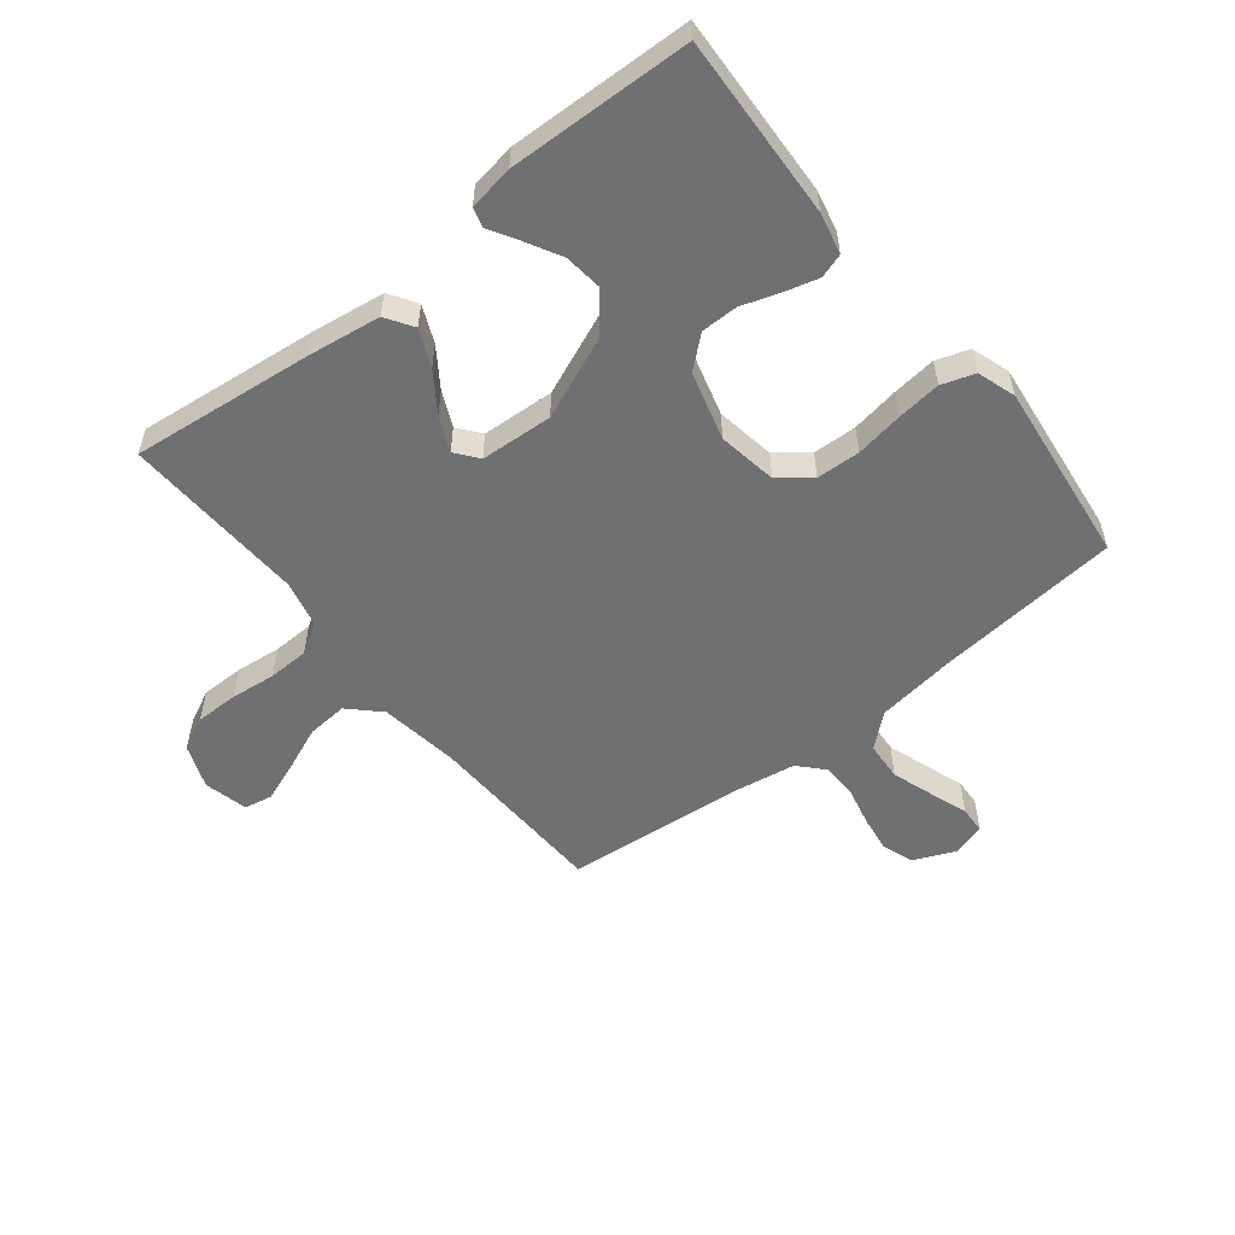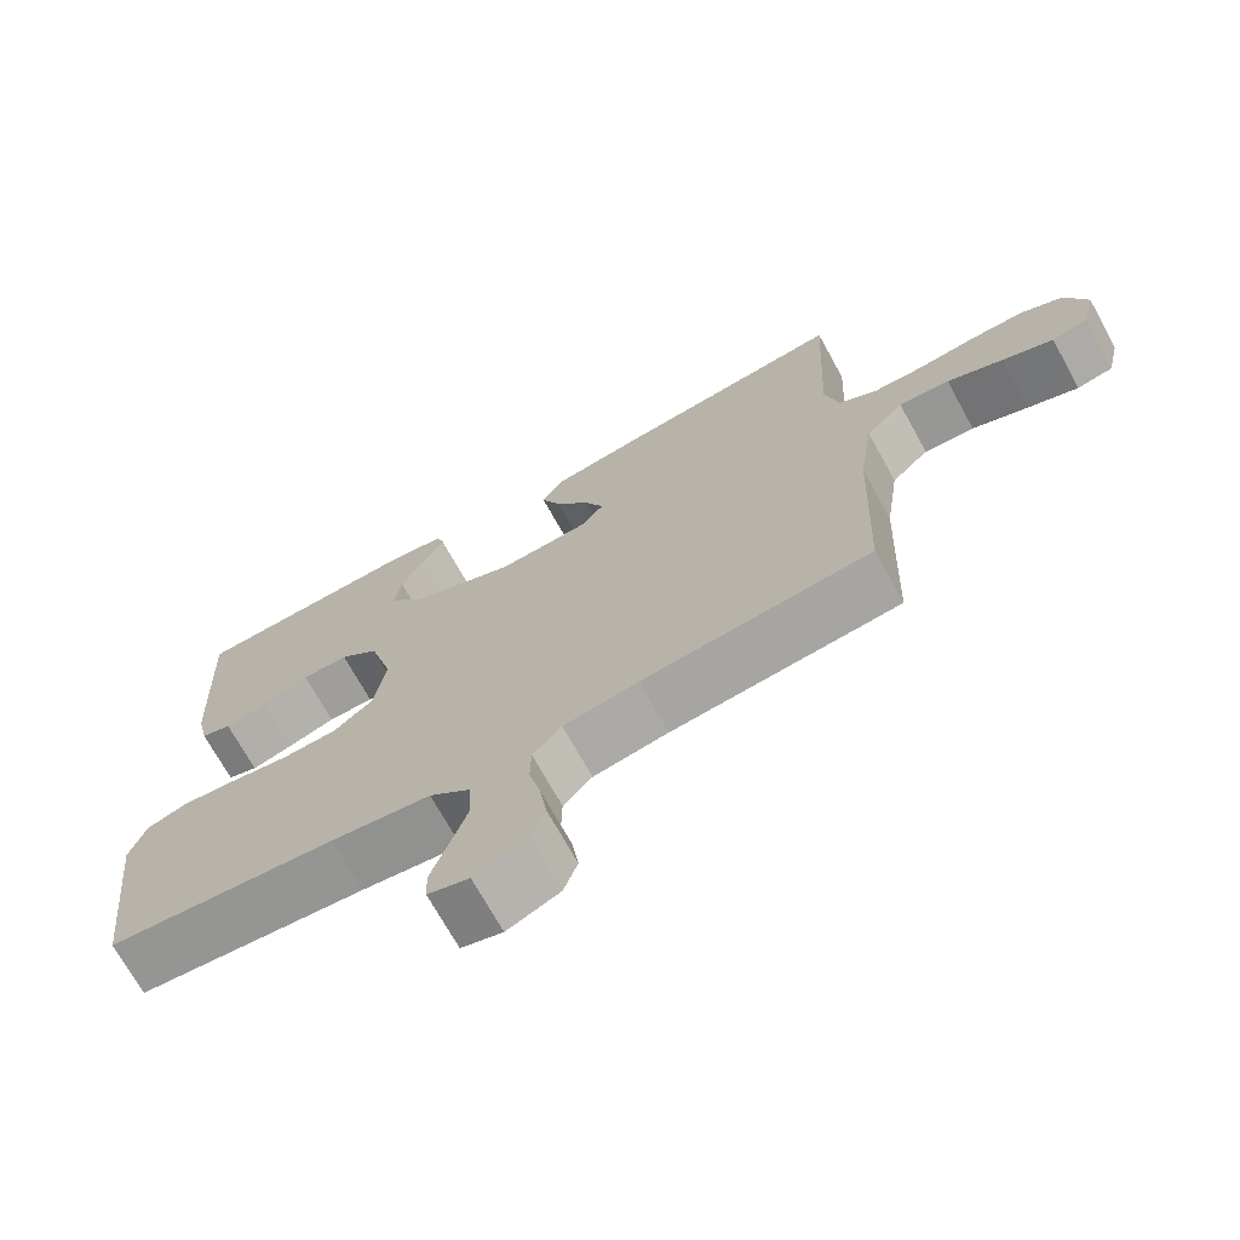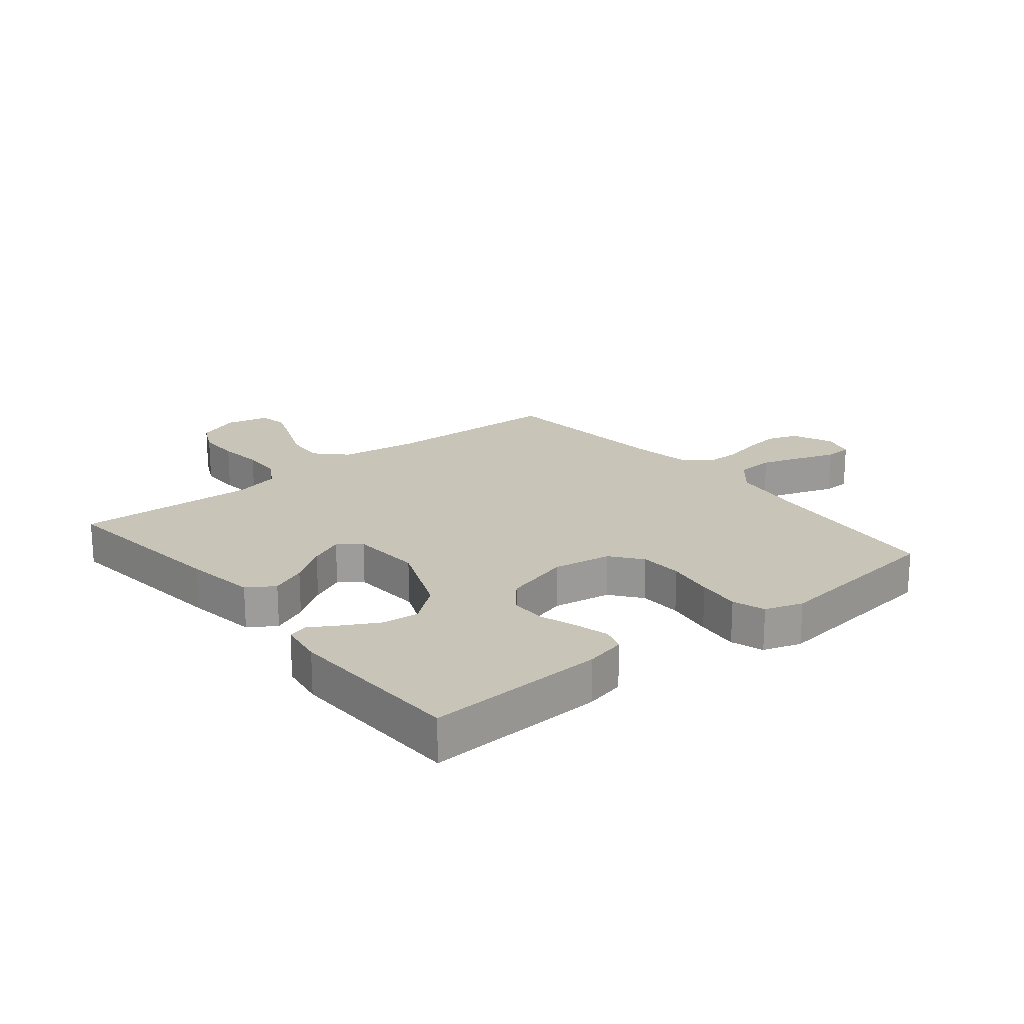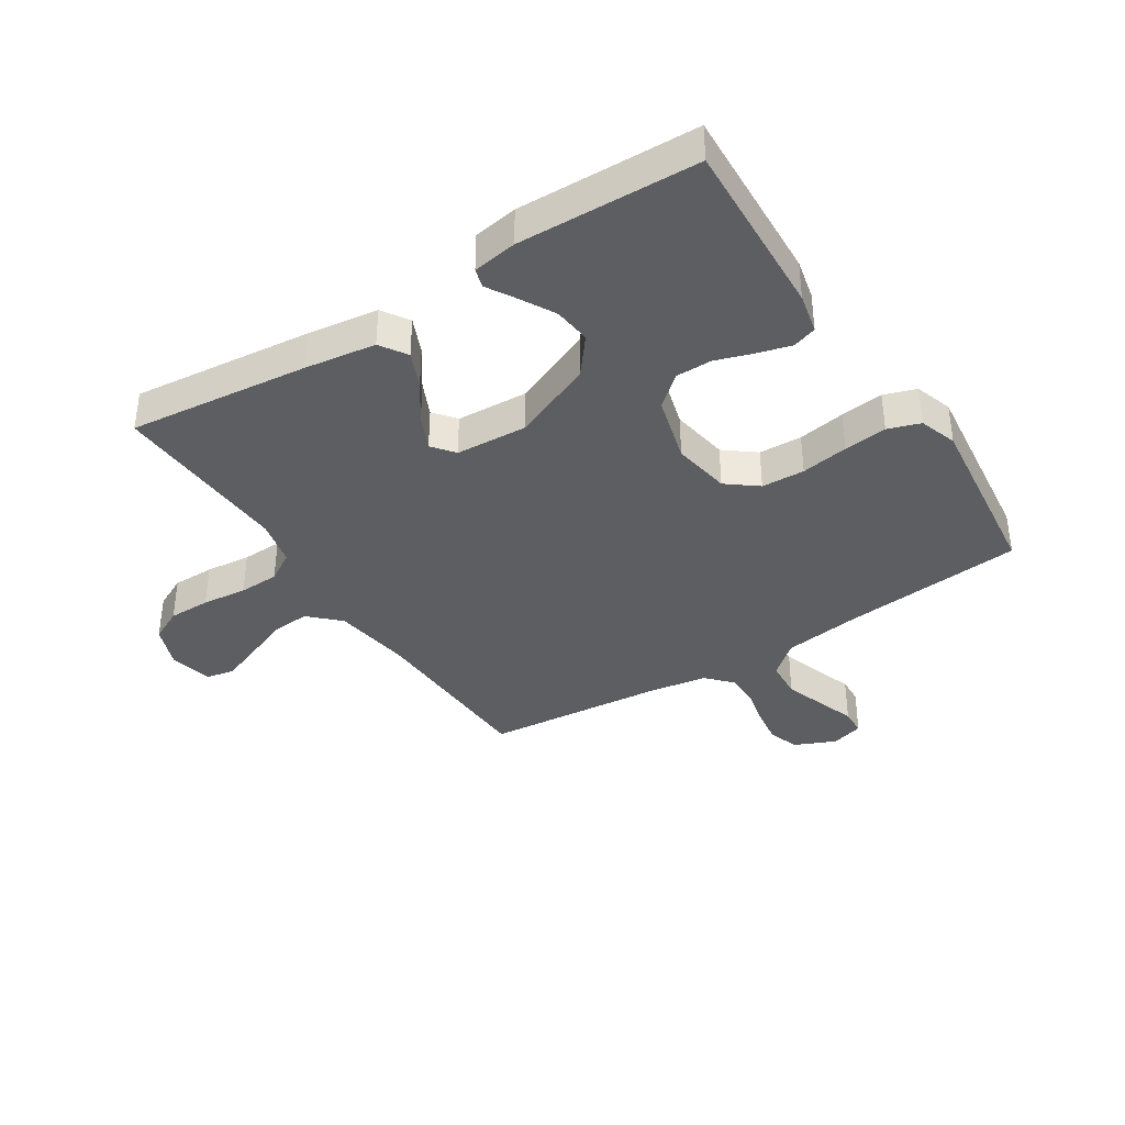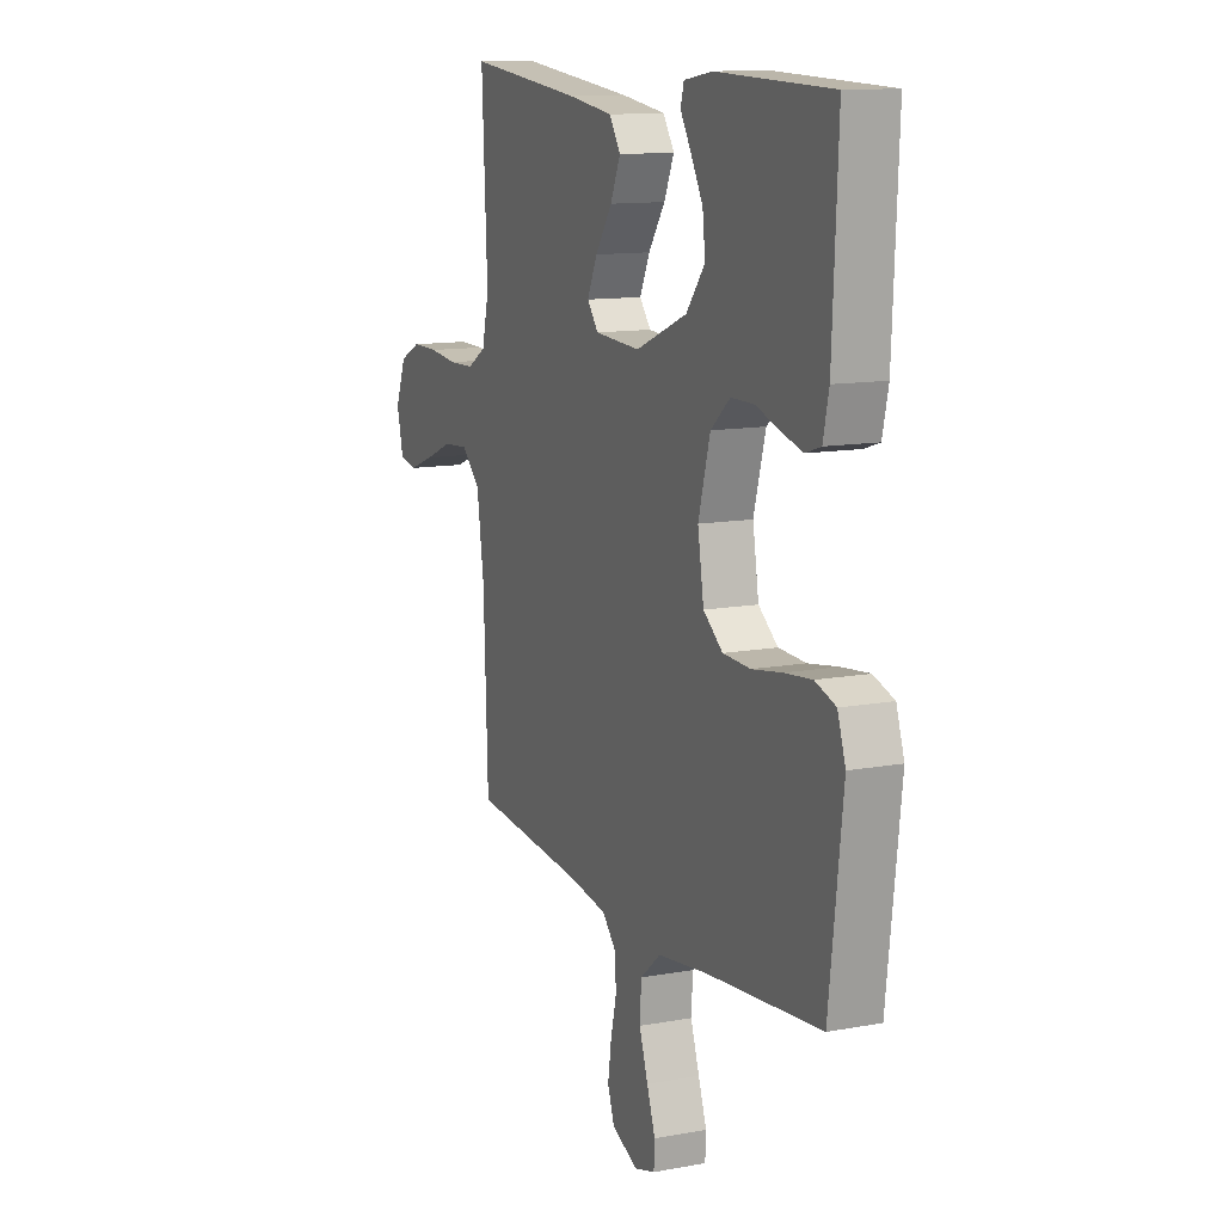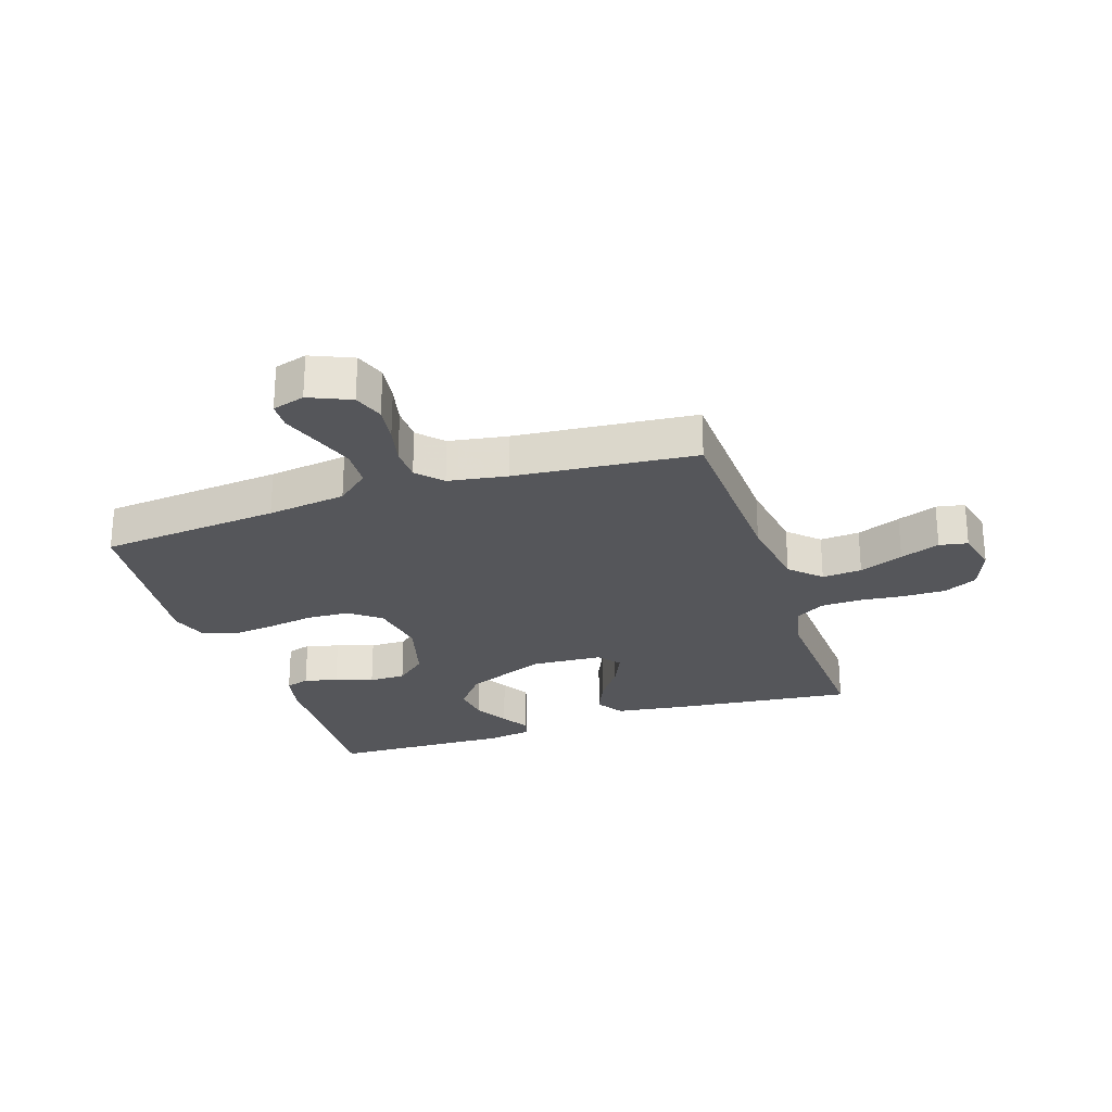
<metadata>
{"format":"obj","ext":"obj","renderer":"f3d","projection":"perspective","resolution":1024,"background":"white","views":[{"elev":-54.8,"azim":38.5,"up":"+Y"},{"elev":-70.8,"azim":-151.1,"up":"+Z"},{"elev":20.1,"azim":50.8,"up":"+Y"},{"elev":-37.8,"azim":32.7,"up":"+Y"},{"elev":12.2,"azim":66.4,"up":"+Z"},{"elev":-25.8,"azim":-161.6,"up":"+Y"}]}
</metadata>
<code>
v -0.5 0.07 0.5
v -0.2 0.07 0.467
v -0.081 0.07 0.45
v -0.052 0.07 0.405
v -0.078 0.07 0.345
v -0.122 0.07 0.281
v -0.148 0.07 0.224
v -0.119 0.07 0.187
v 0 0.07 0.18
v 0.135 0.07 0.236
v 0.184 0.07 0.298
v 0.177 0.07 0.36
v 0.145 0.07 0.418
v 0.117 0.07 0.465
v 0.126 0.07 0.497
v 0.2 0.07 0.509
v 0.5 0.07 0.5
v 0.486 0.07 0.2
v 0.471 0.07 0.133
v 0.431 0.07 0.12
v 0.376 0.07 0.135
v 0.313 0.07 0.156
v 0.252 0.07 0.156
v 0.201 0.07 0.112
v 0.17 0.07 0
v 0.186 0.07 -0.097
v 0.237 0.07 -0.137
v 0.309 0.07 -0.14
v 0.388 0.07 -0.127
v 0.46 0.07 -0.119
v 0.514 0.07 -0.137
v 0.535 0.07 -0.2
v 0.5 0.07 -0.5
v 0.2 0.07 -0.529
v 0.069 0.07 -0.547
v 0.015 0.07 -0.593
v 0.011 0.07 -0.657
v 0.034 0.07 -0.725
v 0.056 0.07 -0.788
v 0.054 0.07 -0.833
v 0 0.07 -0.849
v -0.069 0.07 -0.819
v -0.087 0.07 -0.768
v -0.078 0.07 -0.706
v -0.063 0.07 -0.642
v -0.064 0.07 -0.585
v -0.102 0.07 -0.544
v -0.2 0.07 -0.528
v -0.5 0.07 -0.5
v -0.511 0.07 -0.2
v -0.53 0.07 -0.069
v -0.579 0.07 -0.021
v -0.645 0.07 -0.026
v -0.718 0.07 -0.056
v -0.784 0.07 -0.081
v -0.831 0.07 -0.072
v -0.848 0.07 0
v -0.82 0.07 0.072
v -0.765 0.07 0.099
v -0.695 0.07 0.099
v -0.62 0.07 0.091
v -0.553 0.07 0.093
v -0.504 0.07 0.123
v -0.486 0.07 0.2
v -0.5 0 0.5
v -0.2 0 0.467
v -0.081 0 0.45
v -0.052 0 0.405
v -0.078 0 0.345
v -0.122 0 0.281
v -0.148 0 0.224
v -0.119 0 0.187
v 0 0 0.18
v 0.135 0 0.236
v 0.184 0 0.298
v 0.177 0 0.36
v 0.145 0 0.418
v 0.117 0 0.465
v 0.126 0 0.497
v 0.2 0 0.509
v 0.5 0 0.5
v 0.486 0 0.2
v 0.471 0 0.133
v 0.431 0 0.12
v 0.376 0 0.135
v 0.313 0 0.156
v 0.252 0 0.156
v 0.201 0 0.112
v 0.17 0 0
v 0.186 0 -0.097
v 0.237 0 -0.137
v 0.309 0 -0.14
v 0.388 0 -0.127
v 0.46 0 -0.119
v 0.514 0 -0.137
v 0.535 0 -0.2
v 0.5 0 -0.5
v 0.2 0 -0.529
v 0.069 0 -0.547
v 0.015 0 -0.593
v 0.011 0 -0.657
v 0.034 0 -0.725
v 0.056 0 -0.788
v 0.054 0 -0.833
v 0 0 -0.849
v -0.069 0 -0.819
v -0.087 0 -0.768
v -0.078 0 -0.706
v -0.063 0 -0.642
v -0.064 0 -0.585
v -0.102 0 -0.544
v -0.2 0 -0.528
v -0.5 0 -0.5
v -0.511 0 -0.2
v -0.53 0 -0.069
v -0.579 0 -0.021
v -0.645 0 -0.026
v -0.718 0 -0.056
v -0.784 0 -0.081
v -0.831 0 -0.072
v -0.848 0 0
v -0.82 0 0.072
v -0.765 0 0.099
v -0.695 0 0.099
v -0.62 0 0.091
v -0.553 0 0.093
v -0.504 0 0.123
v -0.486 0 0.2
f 59 60 61
f 58 59 61
f 57 58 61
f 56 57 61
f 55 56 61
f 54 55 61
f 53 54 61
f 52 53 61 62
f 51 52 62 63
f 48 49 50
f 51 63 64
f 50 51 64
f 48 50 64
f 47 48 64
f 43 44 45
f 42 43 45
f 41 42 45
f 40 41 45
f 39 40 45
f 38 39 45
f 37 38 45 46
f 64 1 2
f 47 64 2
f 46 47 2
f 37 46 2
f 36 37 2
f 32 33 34
f 31 32 34
f 30 31 34
f 29 30 34
f 28 29 34
f 27 28 34 35
f 20 21 22
f 19 20 22
f 18 19 22
f 17 18 22
f 16 17 22
f 15 16 22
f 14 15 22
f 13 14 22
f 12 13 22
f 11 12 22 23
f 10 11 23 24
f 4 5 6
f 3 4 6
f 2 3 6
f 2 6 7
f 36 2 7
f 26 27 35 36
f 25 26 36
f 9 10 24 25
f 8 9 25 36
f 7 8 36
f 125 124 123
f 125 123 122
f 125 122 121
f 125 121 120
f 125 120 119
f 125 119 118
f 125 118 117
f 126 125 117 116
f 127 126 116 115
f 114 113 112
f 128 127 115
f 128 115 114
f 128 114 112
f 128 112 111
f 109 108 107
f 109 107 106
f 109 106 105
f 109 105 104
f 109 104 103
f 109 103 102
f 110 109 102 101
f 66 65 128
f 66 128 111
f 66 111 110
f 66 110 101
f 66 101 100
f 98 97 96
f 98 96 95
f 98 95 94
f 98 94 93
f 98 93 92
f 99 98 92 91
f 86 85 84
f 86 84 83
f 86 83 82
f 86 82 81
f 86 81 80
f 86 80 79
f 86 79 78
f 86 78 77
f 86 77 76
f 87 86 76 75
f 88 87 75 74
f 70 69 68
f 70 68 67
f 70 67 66
f 71 70 66
f 71 66 100
f 100 99 91 90
f 100 90 89
f 89 88 74 73
f 100 89 73 72
f 100 72 71
f 1 65 66 2
f 2 66 67 3
f 3 67 68 4
f 4 68 69 5
f 5 69 70 6
f 6 70 71 7
f 7 71 72 8
f 8 72 73 9
f 9 73 74 10
f 10 74 75 11
f 11 75 76 12
f 12 76 77 13
f 13 77 78 14
f 14 78 79 15
f 15 79 80 16
f 16 80 81 17
f 17 81 82 18
f 18 82 83 19
f 19 83 84 20
f 20 84 85 21
f 21 85 86 22
f 22 86 87 23
f 23 87 88 24
f 24 88 89 25
f 25 89 90 26
f 26 90 91 27
f 27 91 92 28
f 28 92 93 29
f 29 93 94 30
f 30 94 95 31
f 31 95 96 32
f 32 96 97 33
f 33 97 98 34
f 34 98 99 35
f 35 99 100 36
f 36 100 101 37
f 37 101 102 38
f 38 102 103 39
f 39 103 104 40
f 40 104 105 41
f 41 105 106 42
f 42 106 107 43
f 43 107 108 44
f 44 108 109 45
f 45 109 110 46
f 46 110 111 47
f 47 111 112 48
f 48 112 113 49
f 49 113 114 50
f 50 114 115 51
f 51 115 116 52
f 52 116 117 53
f 53 117 118 54
f 54 118 119 55
f 55 119 120 56
f 56 120 121 57
f 57 121 122 58
f 58 122 123 59
f 59 123 124 60
f 60 124 125 61
f 61 125 126 62
f 62 126 127 63
f 63 127 128 64
f 64 128 65 1

</code>
